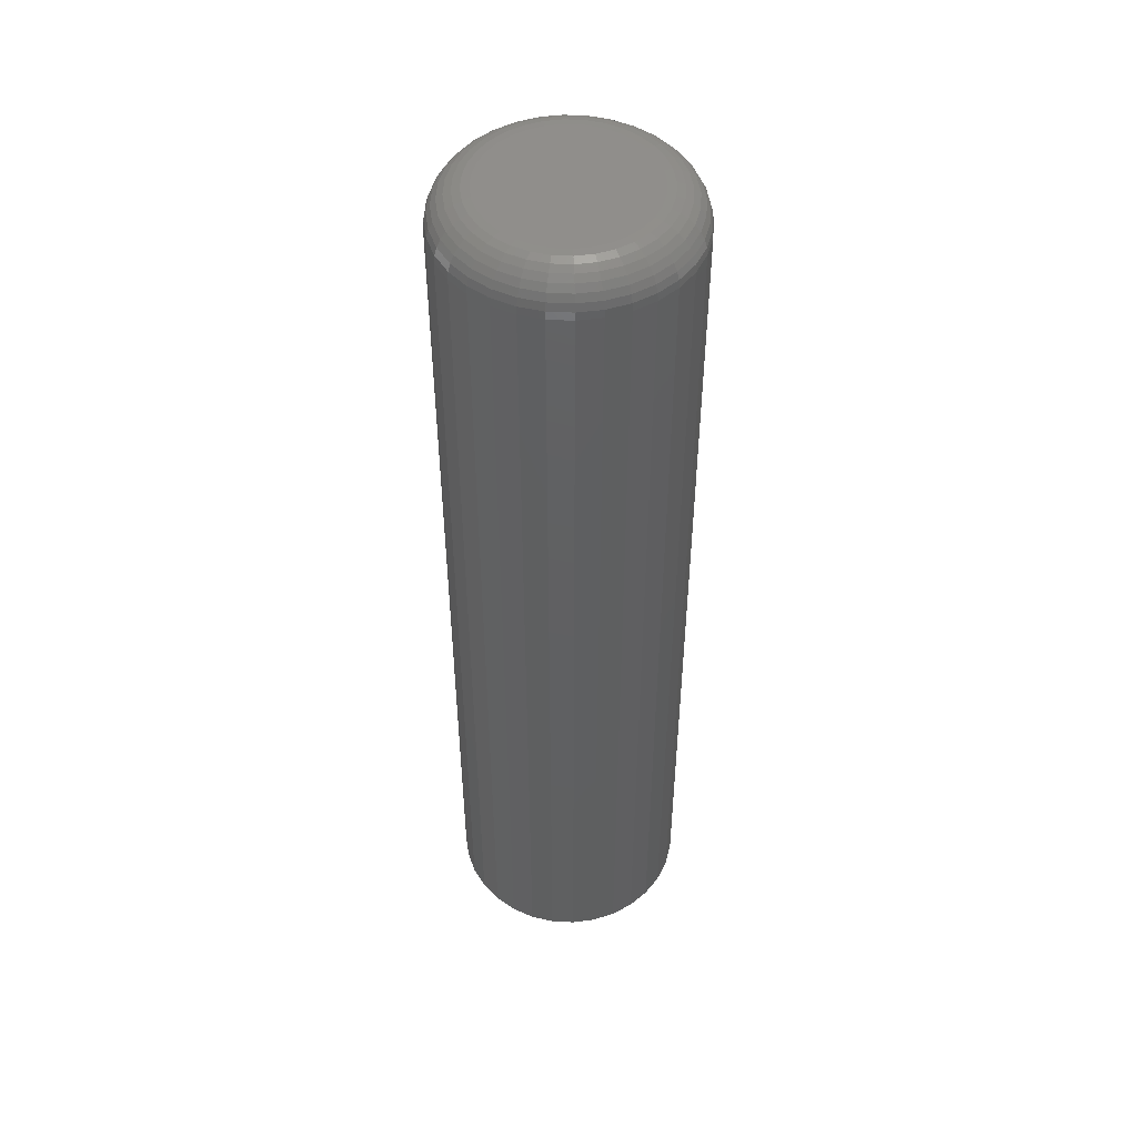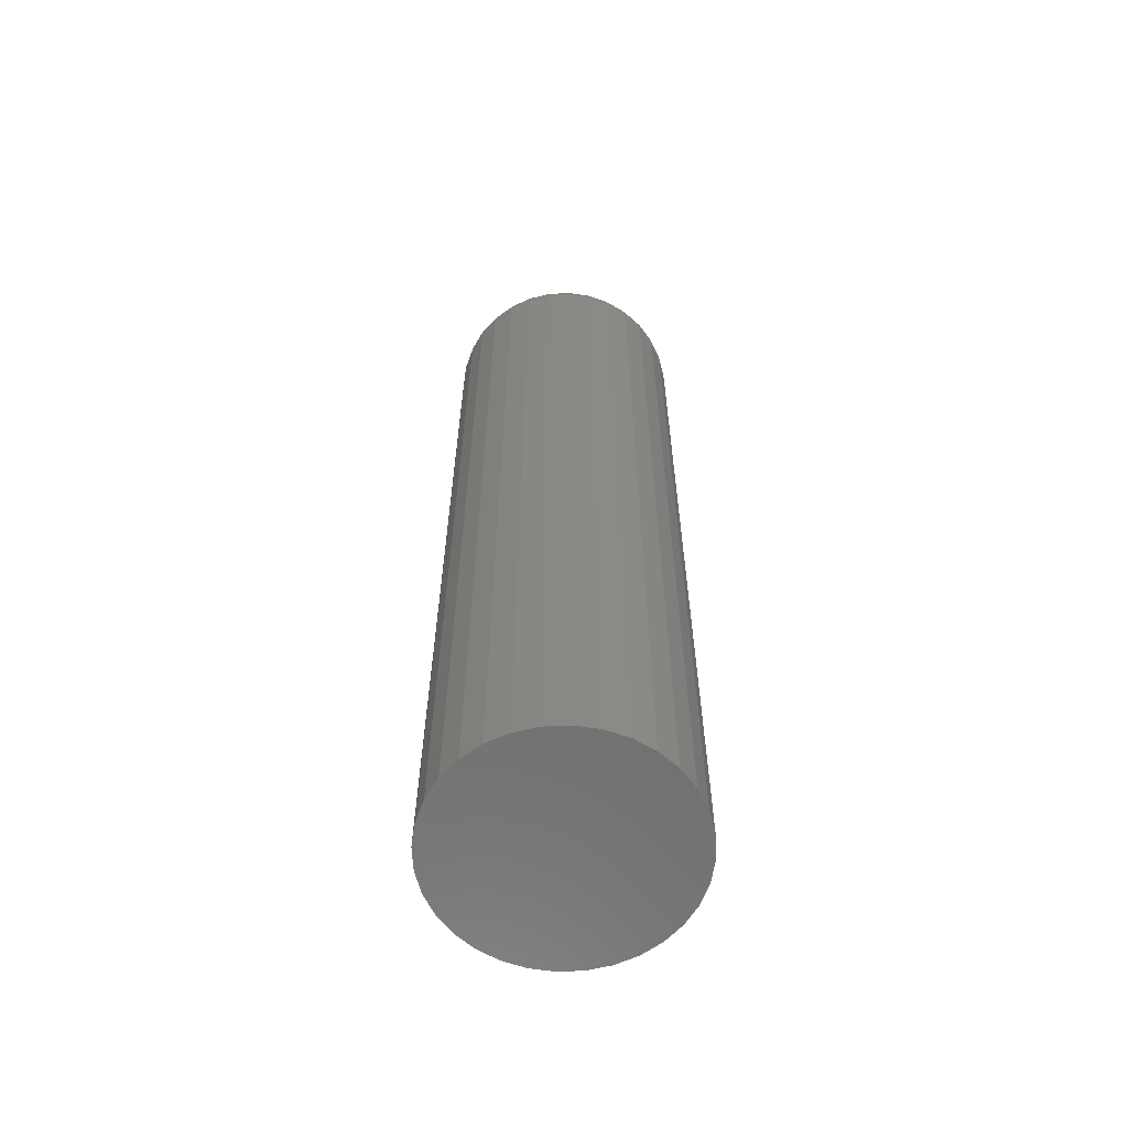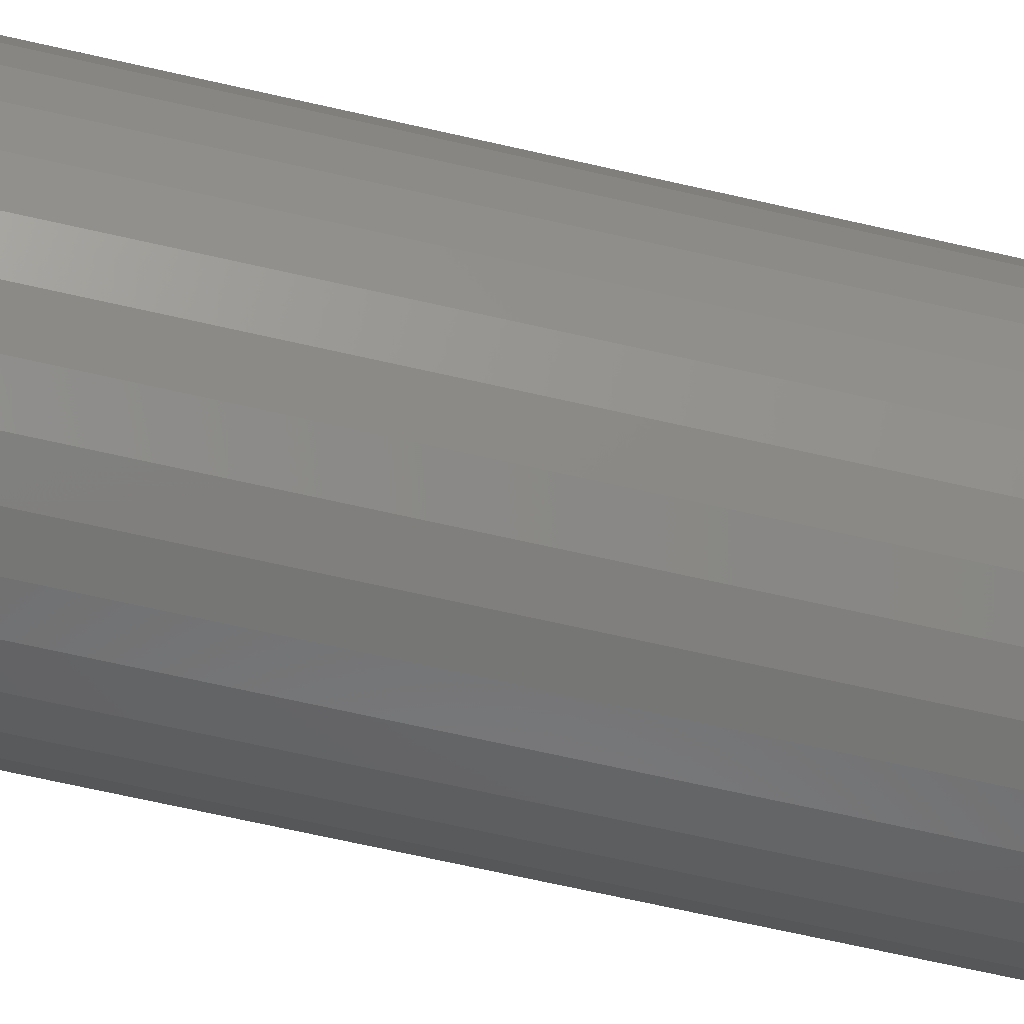
<metadata>
{"format":"stl","ext":"stl","renderer":"f3d","projection":"perspective","resolution":1024,"background":"white","views":[{"elev":49.1,"azim":110.0,"up":"+Z"},{"elev":-61.4,"azim":53.4,"up":"+Z"},{"elev":-62.9,"azim":76.6,"up":"+Y"}]}
</metadata>
<code>
# stl→obj: 320 verts, 636 faces
v -0.0114 0.06227 0.75
v 0.01337 0.06227 0.75
v 0.0009868 0.06349 0.75
v -0.02331 0.05865 0.75
v 0.02528 0.05865 0.75
v -0.03428 0.05279 0.75
v 0.03626 0.05279 0.75
v -0.04391 0.04489 0.75
v 0.04588 0.04489 0.75
v -0.0518 0.03527 0.75
v 0.05377 0.03527 0.75
v 0.05377 -0.03527 0.75
v -0.04391 -0.04489 0.75
v 0.04588 -0.04489 0.75
v -0.03428 -0.05279 0.75
v 0.03626 -0.05279 0.75
v -0.02331 -0.05865 0.75
v 0.02528 -0.05865 0.75
v -0.0114 -0.06227 0.75
v 0.01337 -0.06227 0.75
v 0.0009868 -0.06349 0.75
v 0.05964 0.0243 0.75
v -0.05767 0.0243 0.75
v 0.06325 0.01239 0.75
v -0.06128 0.01239 0.75
v 0.06447 -1.204e-17 0.75
v -0.0625 -4.51e-17 0.75
v 0.06325 -0.01239 0.75
v -0.06128 -0.01239 0.75
v 0.05964 -0.0243 0.75
v -0.05767 -0.0243 0.75
v -0.0518 -0.03527 0.75
v 0.09572 0 0
v 0.09572 -1.073e-16 0.7188
v 0.0939 -0.01848 0
v 0.0939 -0.01848 0.7188
v 0.08851 -0.03625 0
v 0.08851 -0.03625 0.7188
v 0.07976 -0.05263 0
v 0.07976 -0.05263 0.7188
v 0.06798 -0.06699 0
v 0.06798 -0.06699 0.7188
v 0.05362 -0.07877 0
v 0.05362 -0.07877 0.7188
v 0.03724 -0.08753 0
v 0.03724 -0.08753 0.7188
v 0.01947 -0.09292 0
v 0.01947 -0.09292 0.7188
v 0.0009868 -0.09474 0
v 0.0009868 -0.09474 0.7188
v -0.0175 -0.09292 0
v -0.0175 -0.09292 0.7188
v -0.03527 -0.08753 0
v -0.03527 -0.08753 0.7188
v -0.05165 -0.07877 0
v -0.05165 -0.07877 0.7188
v -0.066 -0.06699 0
v -0.066 -0.06699 0.7188
v -0.07778 -0.05263 0
v -0.07778 -0.05263 0.7188
v -0.08654 -0.03625 0
v -0.08654 -0.03625 0.7188
v -0.09193 -0.01848 0
v -0.09193 -0.01848 0.7188
v -0.09375 1.16e-17 0
v -0.09375 1.16e-17 0.7188
v -0.09193 0.01848 0
v -0.09193 0.01848 0.7188
v -0.08654 0.03625 0
v -0.08654 0.03625 0.7188
v -0.07778 0.05263 0
v -0.07778 0.05263 0.7188
v -0.066 0.06699 0
v -0.066 0.06699 0.7188
v -0.05165 0.07877 0
v -0.05165 0.07877 0.7188
v -0.03527 0.08753 0
v -0.03527 0.08753 0.7188
v -0.0175 0.09292 0
v -0.0175 0.09292 0.7188
v 0.0009868 0.09474 0
v 0.0009868 0.09474 0.7188
v 0.01947 0.09292 0
v 0.01947 0.09292 0.7188
v 0.03724 0.08753 0
v 0.03724 0.08753 0.7188
v 0.05362 0.07877 0
v 0.05362 0.07877 0.7188
v 0.06798 0.06699 0
v 0.06798 0.06699 0.7188
v 0.07976 0.05263 0
v 0.07976 0.05263 0.7188
v 0.08851 0.03625 0
v 0.08851 0.03625 0.7188
v 0.0939 0.01848 0
v 0.0939 0.01848 0.7188
v -0.0686 0 0.7494
v -0.06726 0.01358 0.7494
v -0.07446 0 0.7476
v -0.07301 0.01472 0.7476
v -0.07986 6.939e-18 0.7447
v -0.07831 0.01577 0.7447
v -0.0846 6.939e-18 0.7408
v -0.08295 0.0167 0.7408
v -0.08848 6.939e-18 0.7361
v -0.08676 0.01745 0.7361
v -0.09137 6.939e-18 0.7307
v -0.0896 0.01802 0.7307
v -0.09315 6.939e-18 0.7248
v -0.09134 0.01837 0.7248
v 0.06923 0.01358 0.7494
v 0.07057 -1.353e-16 0.7494
v 0.07498 0.01472 0.7476
v 0.07643 -1.388e-16 0.7476
v 0.08028 0.01577 0.7447
v 0.08184 -1.527e-16 0.7447
v 0.08493 0.0167 0.7408
v 0.08657 -1.596e-16 0.7408
v 0.08874 0.01745 0.7361
v 0.09046 -1.735e-16 0.7361
v 0.09157 0.01802 0.7307
v 0.09334 -1.735e-16 0.7307
v 0.09331 0.01837 0.7248
v 0.09512 -1.804e-16 0.7248
v 0.06527 0.02663 0.7494
v 0.07069 0.02887 0.7476
v 0.07568 0.03094 0.7447
v 0.08006 0.03275 0.7408
v 0.08365 0.03424 0.7361
v 0.08631 0.03534 0.7307
v 0.08796 0.03602 0.7248
v 0.05884 0.03866 0.7494
v 0.06372 0.04192 0.7476
v 0.06821 0.04492 0.7447
v 0.07215 0.04755 0.7408
v 0.07538 0.04971 0.7361
v 0.07778 0.05131 0.7307
v 0.07926 0.0523 0.7248
v 0.05019 0.0492 0.7494
v 0.05434 0.05335 0.7476
v 0.05816 0.05717 0.7447
v 0.0615 0.06052 0.7408
v 0.06425 0.06327 0.7361
v 0.06629 0.06531 0.7307
v 0.06755 0.06656 0.7248
v 0.03965 0.05786 0.7494
v 0.0429 0.06273 0.7476
v 0.0459 0.06722 0.7447
v 0.04853 0.07116 0.7408
v 0.05069 0.07439 0.7361
v 0.0523 0.07679 0.7307
v 0.05329 0.07827 0.7248
v 0.02762 0.06429 0.7494
v 0.02986 0.0697 0.7476
v 0.03193 0.07469 0.7447
v 0.03374 0.07907 0.7408
v 0.03523 0.08266 0.7361
v 0.03633 0.08533 0.7307
v 0.03701 0.08697 0.7248
v 0.01456 0.06825 0.7494
v 0.01571 0.074 0.7476
v 0.01676 0.07929 0.7447
v 0.01768 0.08394 0.7408
v 0.01844 0.08775 0.7361
v 0.01901 0.09058 0.7307
v 0.01935 0.09233 0.7248
v 0.0009868 0.06958 0.7494
v 0.0009868 0.07545 0.7476
v 0.0009868 0.08085 0.7447
v 0.0009868 0.08558 0.7408
v 0.0009868 0.08947 0.7361
v 0.0009868 0.09236 0.7307
v 0.0009868 0.09414 0.7248
v -0.01259 0.06825 0.7494
v -0.01373 0.074 0.7476
v -0.01479 0.07929 0.7447
v -0.01571 0.08394 0.7408
v -0.01647 0.08775 0.7361
v -0.01703 0.09058 0.7307
v -0.01738 0.09233 0.7248
v -0.02564 0.06429 0.7494
v -0.02788 0.0697 0.7476
v -0.02995 0.07469 0.7447
v -0.03176 0.07907 0.7408
v -0.03325 0.08266 0.7361
v -0.03436 0.08533 0.7307
v -0.03504 0.08697 0.7248
v -0.03767 0.05786 0.7494
v -0.04093 0.06273 0.7476
v -0.04393 0.06722 0.7447
v -0.04656 0.07116 0.7408
v -0.04872 0.07439 0.7361
v -0.05032 0.07679 0.7307
v -0.05131 0.07827 0.7248
v -0.04822 0.0492 0.7494
v -0.05236 0.05335 0.7476
v -0.05618 0.05717 0.7447
v -0.05953 0.06052 0.7408
v -0.06228 0.06327 0.7361
v -0.06432 0.06531 0.7307
v -0.06558 0.06656 0.7248
v -0.05687 0.03866 0.7494
v -0.06174 0.04192 0.7476
v -0.06624 0.04492 0.7447
v -0.07017 0.04755 0.7408
v -0.0734 0.04971 0.7361
v -0.07581 0.05131 0.7307
v -0.07728 0.0523 0.7248
v -0.0633 0.02663 0.7494
v -0.06872 0.02887 0.7476
v -0.07371 0.03094 0.7447
v -0.07808 0.03275 0.7408
v -0.08167 0.03424 0.7361
v -0.08434 0.03534 0.7307
v -0.08598 0.03602 0.7248
v 0.06923 -0.01358 0.7494
v 0.07498 -0.01472 0.7476
v 0.08028 -0.01577 0.7447
v 0.08493 -0.0167 0.7408
v 0.08874 -0.01745 0.7361
v 0.09157 -0.01802 0.7307
v 0.09331 -0.01837 0.7248
v -0.06726 -0.01358 0.7494
v -0.07301 -0.01472 0.7476
v -0.07831 -0.01577 0.7447
v -0.08295 -0.0167 0.7408
v -0.08676 -0.01745 0.7361
v -0.0896 -0.01802 0.7307
v -0.09134 -0.01837 0.7248
v -0.0633 -0.02663 0.7494
v -0.06872 -0.02887 0.7476
v -0.07371 -0.03094 0.7447
v -0.07808 -0.03275 0.7408
v -0.08167 -0.03424 0.7361
v -0.08434 -0.03534 0.7307
v -0.08598 -0.03602 0.7248
v -0.05687 -0.03866 0.7494
v -0.06174 -0.04192 0.7476
v -0.06624 -0.04492 0.7447
v -0.07017 -0.04755 0.7408
v -0.0734 -0.04971 0.7361
v -0.07581 -0.05131 0.7307
v -0.07728 -0.0523 0.7248
v -0.04822 -0.0492 0.7494
v -0.05236 -0.05335 0.7476
v -0.05618 -0.05717 0.7447
v -0.05953 -0.06052 0.7408
v -0.06228 -0.06327 0.7361
v -0.06432 -0.06531 0.7307
v -0.06558 -0.06656 0.7248
v -0.03767 -0.05786 0.7494
v -0.04093 -0.06273 0.7476
v -0.04393 -0.06722 0.7447
v -0.04656 -0.07116 0.7408
v -0.04872 -0.07439 0.7361
v -0.05032 -0.07679 0.7307
v -0.05131 -0.07827 0.7248
v -0.02564 -0.06429 0.7494
v -0.02788 -0.0697 0.7476
v -0.02995 -0.07469 0.7447
v -0.03176 -0.07907 0.7408
v -0.03325 -0.08266 0.7361
v -0.03436 -0.08533 0.7307
v -0.03504 -0.08697 0.7248
v -0.01259 -0.06825 0.7494
v -0.01373 -0.074 0.7476
v -0.01479 -0.07929 0.7447
v -0.01571 -0.08394 0.7408
v -0.01647 -0.08775 0.7361
v -0.01703 -0.09058 0.7307
v -0.01738 -0.09233 0.7248
v 0.0009868 -0.06958 0.7494
v 0.0009868 -0.07545 0.7476
v 0.0009868 -0.08085 0.7447
v 0.0009868 -0.08558 0.7408
v 0.0009868 -0.08947 0.7361
v 0.0009868 -0.09236 0.7307
v 0.0009868 -0.09414 0.7248
v 0.01456 -0.06825 0.7494
v 0.01571 -0.074 0.7476
v 0.01676 -0.07929 0.7447
v 0.01768 -0.08394 0.7408
v 0.01844 -0.08775 0.7361
v 0.01901 -0.09058 0.7307
v 0.01935 -0.09233 0.7248
v 0.02762 -0.06429 0.7494
v 0.02986 -0.0697 0.7476
v 0.03193 -0.07469 0.7447
v 0.03374 -0.07907 0.7408
v 0.03523 -0.08266 0.7361
v 0.03633 -0.08533 0.7307
v 0.03701 -0.08697 0.7248
v 0.03965 -0.05786 0.7494
v 0.0429 -0.06273 0.7476
v 0.0459 -0.06722 0.7447
v 0.04853 -0.07116 0.7408
v 0.05069 -0.07439 0.7361
v 0.0523 -0.07679 0.7307
v 0.05329 -0.07827 0.7248
v 0.05019 -0.0492 0.7494
v 0.05434 -0.05335 0.7476
v 0.05816 -0.05717 0.7447
v 0.0615 -0.06052 0.7408
v 0.06425 -0.06327 0.7361
v 0.06629 -0.06531 0.7307
v 0.06755 -0.06656 0.7248
v 0.05884 -0.03866 0.7494
v 0.06372 -0.04192 0.7476
v 0.06821 -0.04492 0.7447
v 0.07215 -0.04755 0.7408
v 0.07538 -0.04971 0.7361
v 0.07778 -0.05131 0.7307
v 0.07926 -0.0523 0.7248
v 0.06527 -0.02663 0.7494
v 0.07069 -0.02887 0.7476
v 0.07568 -0.03094 0.7447
v 0.08006 -0.03275 0.7408
v 0.08365 -0.03424 0.7361
v 0.08631 -0.03534 0.7307
v 0.08796 -0.03602 0.7248
f 1 2 3
f 2 1 4
f 2 4 5
f 5 4 6
f 5 6 7
f 7 6 8
f 7 8 9
f 9 8 10
f 9 10 11
f 12 13 14
f 14 13 15
f 14 15 16
f 16 15 17
f 16 17 18
f 18 17 19
f 18 19 20
f 20 19 21
f 11 10 22
f 22 10 23
f 22 23 24
f 24 23 25
f 24 25 26
f 26 25 27
f 26 27 28
f 28 27 29
f 28 29 30
f 30 29 31
f 30 31 12
f 12 31 32
f 12 32 13
f 33 34 35
f 35 34 36
f 35 36 37
f 37 36 38
f 37 38 39
f 39 38 40
f 39 40 41
f 41 40 42
f 41 42 43
f 43 42 44
f 43 44 45
f 45 44 46
f 45 46 47
f 47 46 48
f 47 48 49
f 49 48 50
f 49 50 51
f 51 50 52
f 51 52 53
f 53 52 54
f 53 54 55
f 55 54 56
f 55 56 57
f 57 56 58
f 57 58 59
f 59 58 60
f 59 60 61
f 61 60 62
f 61 62 63
f 63 62 64
f 63 64 65
f 65 64 66
f 65 66 67
f 67 66 68
f 67 68 69
f 69 68 70
f 69 70 71
f 71 70 72
f 71 72 73
f 73 72 74
f 73 74 75
f 75 74 76
f 75 76 77
f 77 76 78
f 77 78 79
f 79 78 80
f 79 80 81
f 81 80 82
f 81 82 83
f 83 82 84
f 83 84 85
f 85 84 86
f 85 86 87
f 87 86 88
f 87 88 89
f 89 88 90
f 89 90 91
f 91 90 92
f 91 92 93
f 93 92 94
f 93 94 95
f 95 94 96
f 95 96 33
f 33 96 34
f 27 25 97
f 97 25 98
f 97 98 99
f 99 98 100
f 99 100 101
f 101 100 102
f 101 102 103
f 103 102 104
f 103 104 105
f 105 104 106
f 105 106 107
f 107 106 108
f 107 108 109
f 109 108 110
f 109 110 66
f 66 110 68
f 24 26 111
f 111 26 112
f 111 112 113
f 113 112 114
f 113 114 115
f 115 114 116
f 115 116 117
f 117 116 118
f 117 118 119
f 119 118 120
f 119 120 121
f 121 120 122
f 121 122 123
f 123 122 124
f 123 124 96
f 96 124 34
f 22 24 125
f 125 24 111
f 125 111 126
f 126 111 113
f 126 113 127
f 127 113 115
f 127 115 128
f 128 115 117
f 128 117 129
f 129 117 119
f 129 119 130
f 130 119 121
f 130 121 131
f 131 121 123
f 131 123 94
f 94 123 96
f 11 22 132
f 132 22 125
f 132 125 133
f 133 125 126
f 133 126 134
f 134 126 127
f 134 127 135
f 135 127 128
f 135 128 136
f 136 128 129
f 136 129 137
f 137 129 130
f 137 130 138
f 138 130 131
f 138 131 92
f 92 131 94
f 9 11 139
f 139 11 132
f 139 132 140
f 140 132 133
f 140 133 141
f 141 133 134
f 141 134 142
f 142 134 135
f 142 135 143
f 143 135 136
f 143 136 144
f 144 136 137
f 144 137 145
f 145 137 138
f 145 138 90
f 90 138 92
f 7 9 146
f 146 9 139
f 146 139 147
f 147 139 140
f 147 140 148
f 148 140 141
f 148 141 149
f 149 141 142
f 149 142 150
f 150 142 143
f 150 143 151
f 151 143 144
f 151 144 152
f 152 144 145
f 152 145 88
f 88 145 90
f 5 7 153
f 153 7 146
f 153 146 154
f 154 146 147
f 154 147 155
f 155 147 148
f 155 148 156
f 156 148 149
f 156 149 157
f 157 149 150
f 157 150 158
f 158 150 151
f 158 151 159
f 159 151 152
f 159 152 86
f 86 152 88
f 2 5 160
f 160 5 153
f 160 153 161
f 161 153 154
f 161 154 162
f 162 154 155
f 162 155 163
f 163 155 156
f 163 156 164
f 164 156 157
f 164 157 165
f 165 157 158
f 165 158 166
f 166 158 159
f 166 159 84
f 84 159 86
f 3 2 167
f 167 2 160
f 167 160 168
f 168 160 161
f 168 161 169
f 169 161 162
f 169 162 170
f 170 162 163
f 170 163 171
f 171 163 164
f 171 164 172
f 172 164 165
f 172 165 173
f 173 165 166
f 173 166 82
f 82 166 84
f 1 3 174
f 174 3 167
f 174 167 175
f 175 167 168
f 175 168 176
f 176 168 169
f 176 169 177
f 177 169 170
f 177 170 178
f 178 170 171
f 178 171 179
f 179 171 172
f 179 172 180
f 180 172 173
f 180 173 80
f 80 173 82
f 4 1 181
f 181 1 174
f 181 174 182
f 182 174 175
f 182 175 183
f 183 175 176
f 183 176 184
f 184 176 177
f 184 177 185
f 185 177 178
f 185 178 186
f 186 178 179
f 186 179 187
f 187 179 180
f 187 180 78
f 78 180 80
f 6 4 188
f 188 4 181
f 188 181 189
f 189 181 182
f 189 182 190
f 190 182 183
f 190 183 191
f 191 183 184
f 191 184 192
f 192 184 185
f 192 185 193
f 193 185 186
f 193 186 194
f 194 186 187
f 194 187 76
f 76 187 78
f 8 6 195
f 195 6 188
f 195 188 196
f 196 188 189
f 196 189 197
f 197 189 190
f 197 190 198
f 198 190 191
f 198 191 199
f 199 191 192
f 199 192 200
f 200 192 193
f 200 193 201
f 201 193 194
f 201 194 74
f 74 194 76
f 10 8 202
f 202 8 195
f 202 195 203
f 203 195 196
f 203 196 204
f 204 196 197
f 204 197 205
f 205 197 198
f 205 198 206
f 206 198 199
f 206 199 207
f 207 199 200
f 207 200 208
f 208 200 201
f 208 201 72
f 72 201 74
f 23 10 209
f 209 10 202
f 209 202 210
f 210 202 203
f 210 203 211
f 211 203 204
f 211 204 212
f 212 204 205
f 212 205 213
f 213 205 206
f 213 206 214
f 214 206 207
f 214 207 215
f 215 207 208
f 215 208 70
f 70 208 72
f 25 23 98
f 98 23 209
f 98 209 100
f 100 209 210
f 100 210 102
f 102 210 211
f 102 211 104
f 104 211 212
f 104 212 106
f 106 212 213
f 106 213 108
f 108 213 214
f 108 214 110
f 110 214 215
f 110 215 68
f 68 215 70
f 26 28 112
f 112 28 216
f 112 216 114
f 114 216 217
f 114 217 116
f 116 217 218
f 116 218 118
f 118 218 219
f 118 219 120
f 120 219 220
f 120 220 122
f 122 220 221
f 122 221 124
f 124 221 222
f 124 222 34
f 34 222 36
f 29 27 223
f 223 27 97
f 223 97 224
f 224 97 99
f 224 99 225
f 225 99 101
f 225 101 226
f 226 101 103
f 226 103 227
f 227 103 105
f 227 105 228
f 228 105 107
f 228 107 229
f 229 107 109
f 229 109 64
f 64 109 66
f 31 29 230
f 230 29 223
f 230 223 231
f 231 223 224
f 231 224 232
f 232 224 225
f 232 225 233
f 233 225 226
f 233 226 234
f 234 226 227
f 234 227 235
f 235 227 228
f 235 228 236
f 236 228 229
f 236 229 62
f 62 229 64
f 32 31 237
f 237 31 230
f 237 230 238
f 238 230 231
f 238 231 239
f 239 231 232
f 239 232 240
f 240 232 233
f 240 233 241
f 241 233 234
f 241 234 242
f 242 234 235
f 242 235 243
f 243 235 236
f 243 236 60
f 60 236 62
f 13 32 244
f 244 32 237
f 244 237 245
f 245 237 238
f 245 238 246
f 246 238 239
f 246 239 247
f 247 239 240
f 247 240 248
f 248 240 241
f 248 241 249
f 249 241 242
f 249 242 250
f 250 242 243
f 250 243 58
f 58 243 60
f 15 13 251
f 251 13 244
f 251 244 252
f 252 244 245
f 252 245 253
f 253 245 246
f 253 246 254
f 254 246 247
f 254 247 255
f 255 247 248
f 255 248 256
f 256 248 249
f 256 249 257
f 257 249 250
f 257 250 56
f 56 250 58
f 17 15 258
f 258 15 251
f 258 251 259
f 259 251 252
f 259 252 260
f 260 252 253
f 260 253 261
f 261 253 254
f 261 254 262
f 262 254 255
f 262 255 263
f 263 255 256
f 263 256 264
f 264 256 257
f 264 257 54
f 54 257 56
f 19 17 265
f 265 17 258
f 265 258 266
f 266 258 259
f 266 259 267
f 267 259 260
f 267 260 268
f 268 260 261
f 268 261 269
f 269 261 262
f 269 262 270
f 270 262 263
f 270 263 271
f 271 263 264
f 271 264 52
f 52 264 54
f 21 19 272
f 272 19 265
f 272 265 273
f 273 265 266
f 273 266 274
f 274 266 267
f 274 267 275
f 275 267 268
f 275 268 276
f 276 268 269
f 276 269 277
f 277 269 270
f 277 270 278
f 278 270 271
f 278 271 50
f 50 271 52
f 20 21 279
f 279 21 272
f 279 272 280
f 280 272 273
f 280 273 281
f 281 273 274
f 281 274 282
f 282 274 275
f 282 275 283
f 283 275 276
f 283 276 284
f 284 276 277
f 284 277 285
f 285 277 278
f 285 278 48
f 48 278 50
f 18 20 286
f 286 20 279
f 286 279 287
f 287 279 280
f 287 280 288
f 288 280 281
f 288 281 289
f 289 281 282
f 289 282 290
f 290 282 283
f 290 283 291
f 291 283 284
f 291 284 292
f 292 284 285
f 292 285 46
f 46 285 48
f 16 18 293
f 293 18 286
f 293 286 294
f 294 286 287
f 294 287 295
f 295 287 288
f 295 288 296
f 296 288 289
f 296 289 297
f 297 289 290
f 297 290 298
f 298 290 291
f 298 291 299
f 299 291 292
f 299 292 44
f 44 292 46
f 14 16 300
f 300 16 293
f 300 293 301
f 301 293 294
f 301 294 302
f 302 294 295
f 302 295 303
f 303 295 296
f 303 296 304
f 304 296 297
f 304 297 305
f 305 297 298
f 305 298 306
f 306 298 299
f 306 299 42
f 42 299 44
f 12 14 307
f 307 14 300
f 307 300 308
f 308 300 301
f 308 301 309
f 309 301 302
f 309 302 310
f 310 302 303
f 310 303 311
f 311 303 304
f 311 304 312
f 312 304 305
f 312 305 313
f 313 305 306
f 313 306 40
f 40 306 42
f 30 12 314
f 314 12 307
f 314 307 315
f 315 307 308
f 315 308 316
f 316 308 309
f 316 309 317
f 317 309 310
f 317 310 318
f 318 310 311
f 318 311 319
f 319 311 312
f 319 312 320
f 320 312 313
f 320 313 38
f 38 313 40
f 28 30 216
f 216 30 314
f 216 314 217
f 217 314 315
f 217 315 218
f 218 315 316
f 218 316 219
f 219 316 317
f 219 317 220
f 220 317 318
f 220 318 221
f 221 318 319
f 221 319 222
f 222 319 320
f 222 320 36
f 36 320 38
f 81 83 79
f 77 79 83
f 85 77 83
f 75 77 85
f 87 75 85
f 45 53 43
f 51 53 45
f 47 51 45
f 49 51 47
f 53 55 43
f 43 55 57
f 43 57 41
f 41 57 59
f 41 59 39
f 39 59 61
f 39 61 37
f 37 61 63
f 37 63 35
f 35 63 65
f 35 65 33
f 33 65 67
f 33 67 95
f 95 67 69
f 95 69 93
f 93 69 71
f 93 71 91
f 91 71 73
f 91 73 89
f 89 73 75
f 89 75 87

</code>
